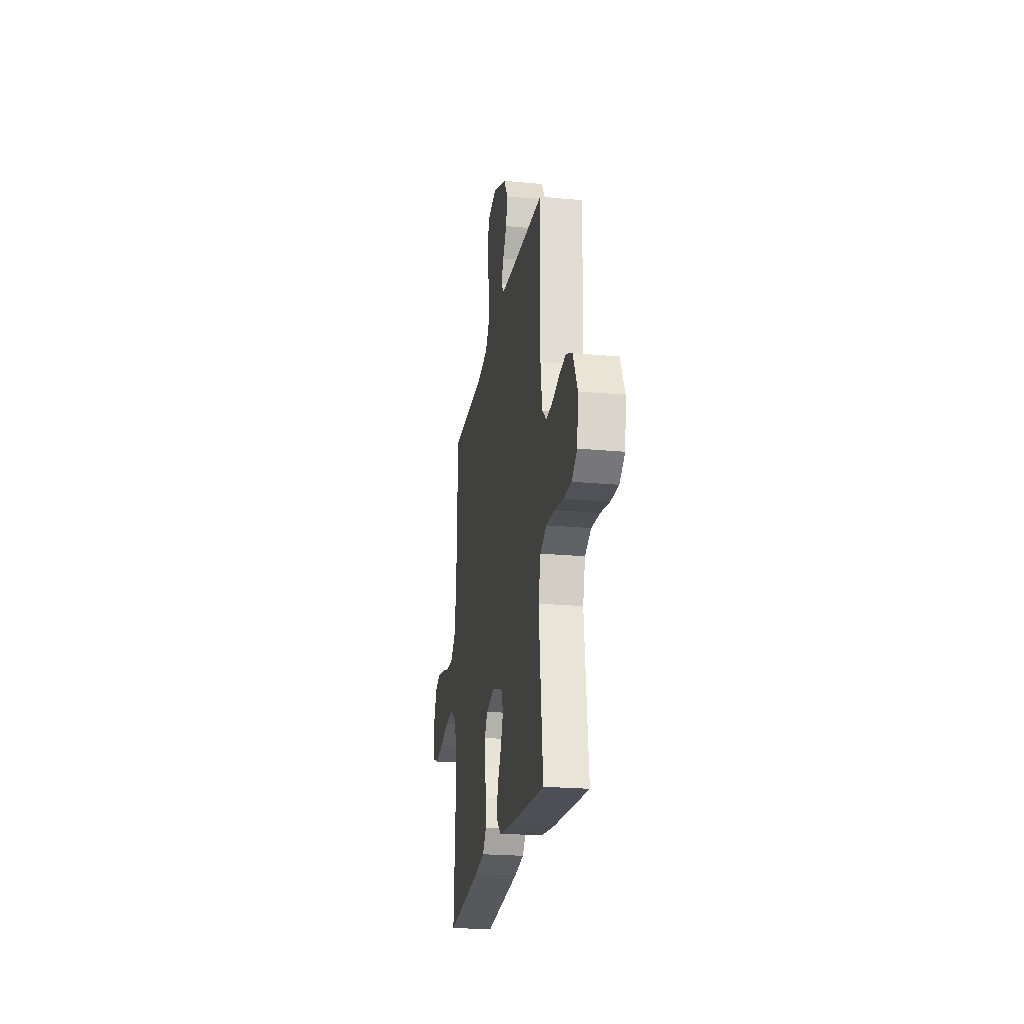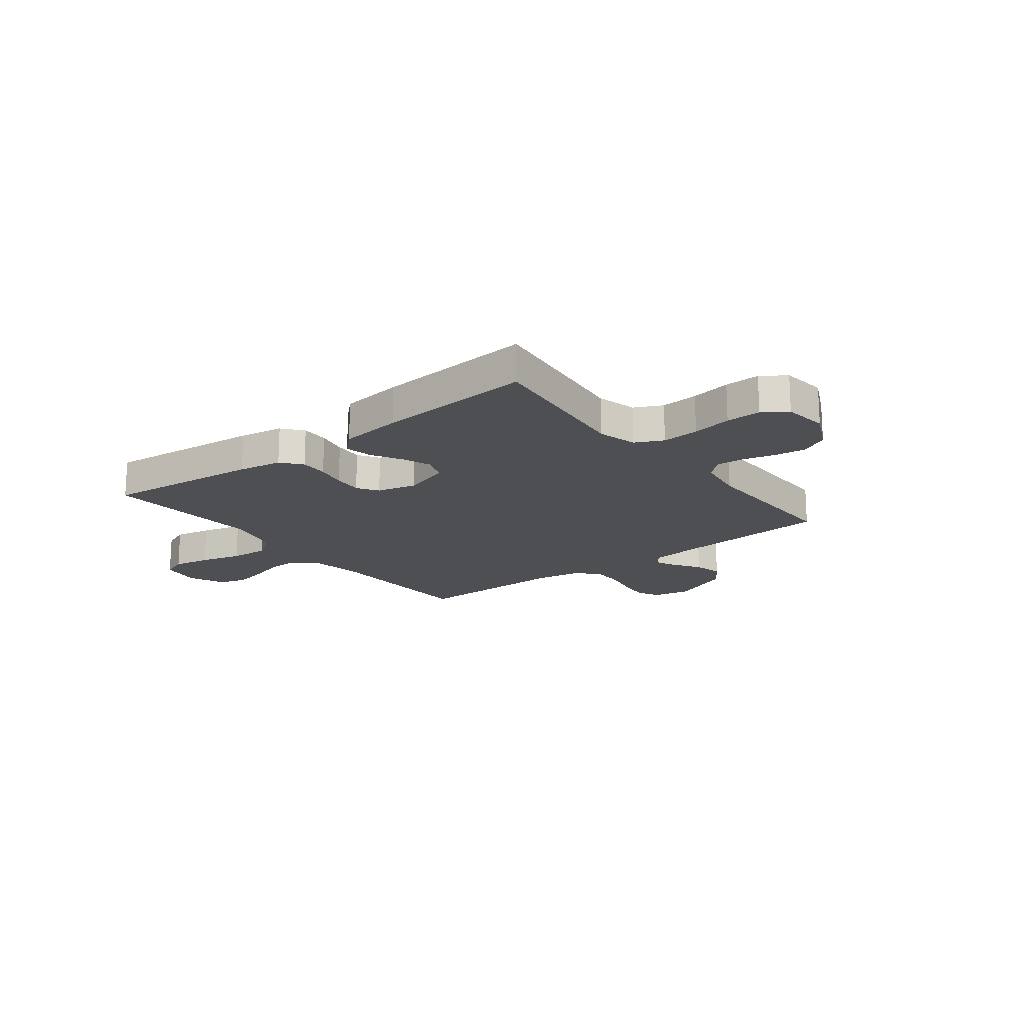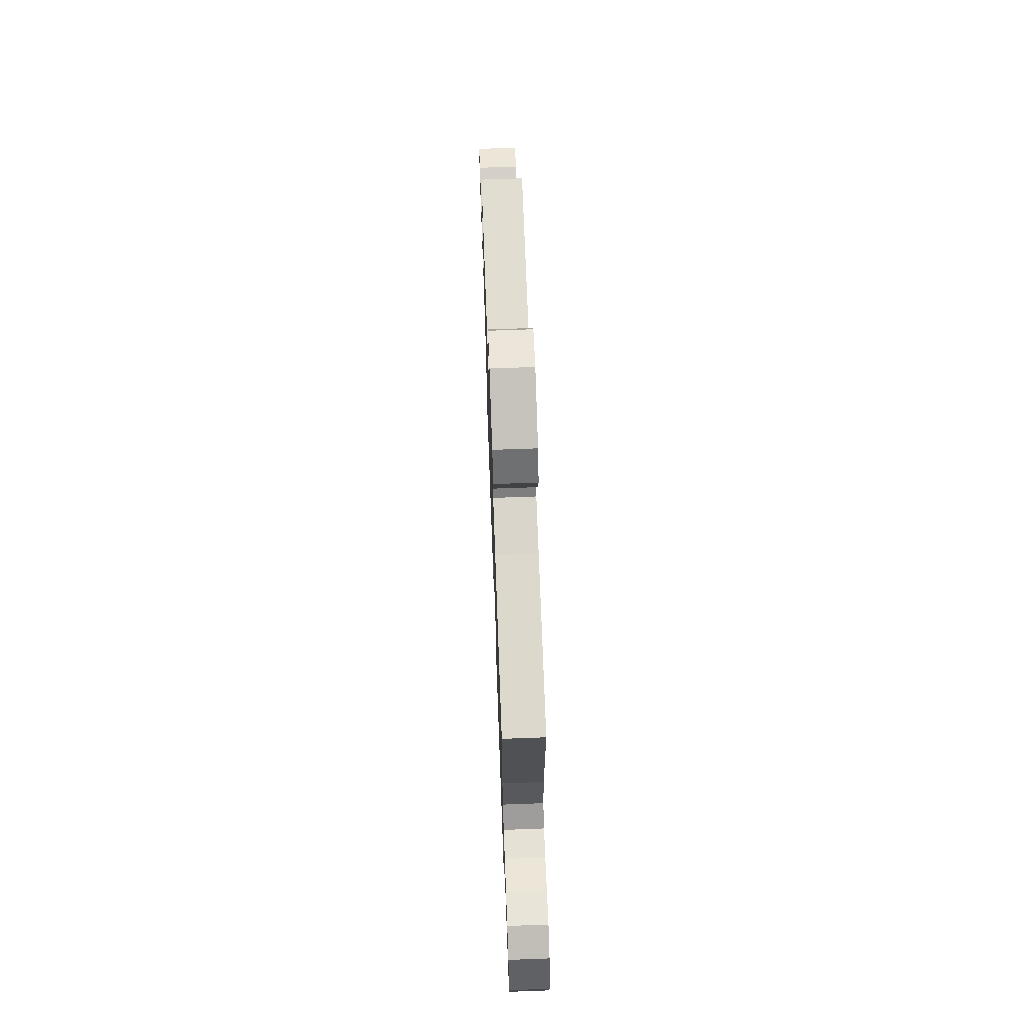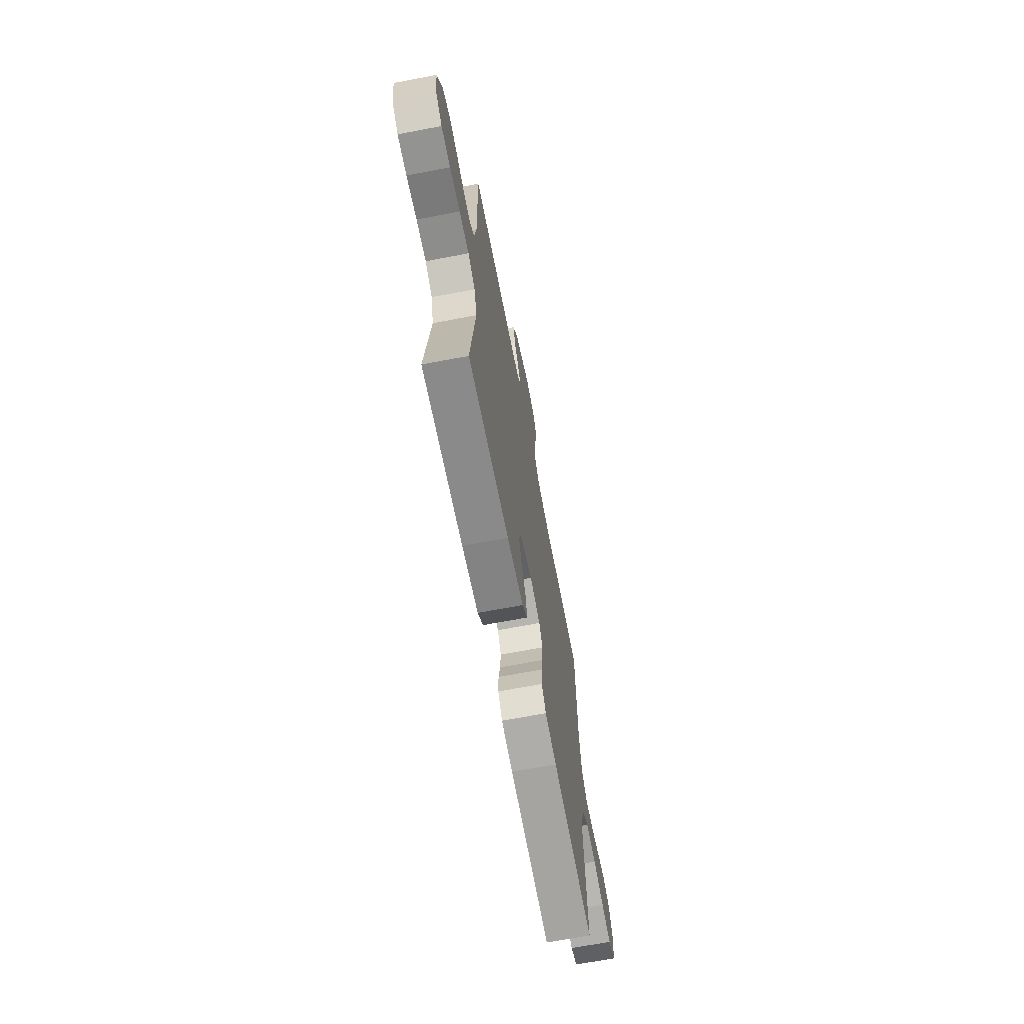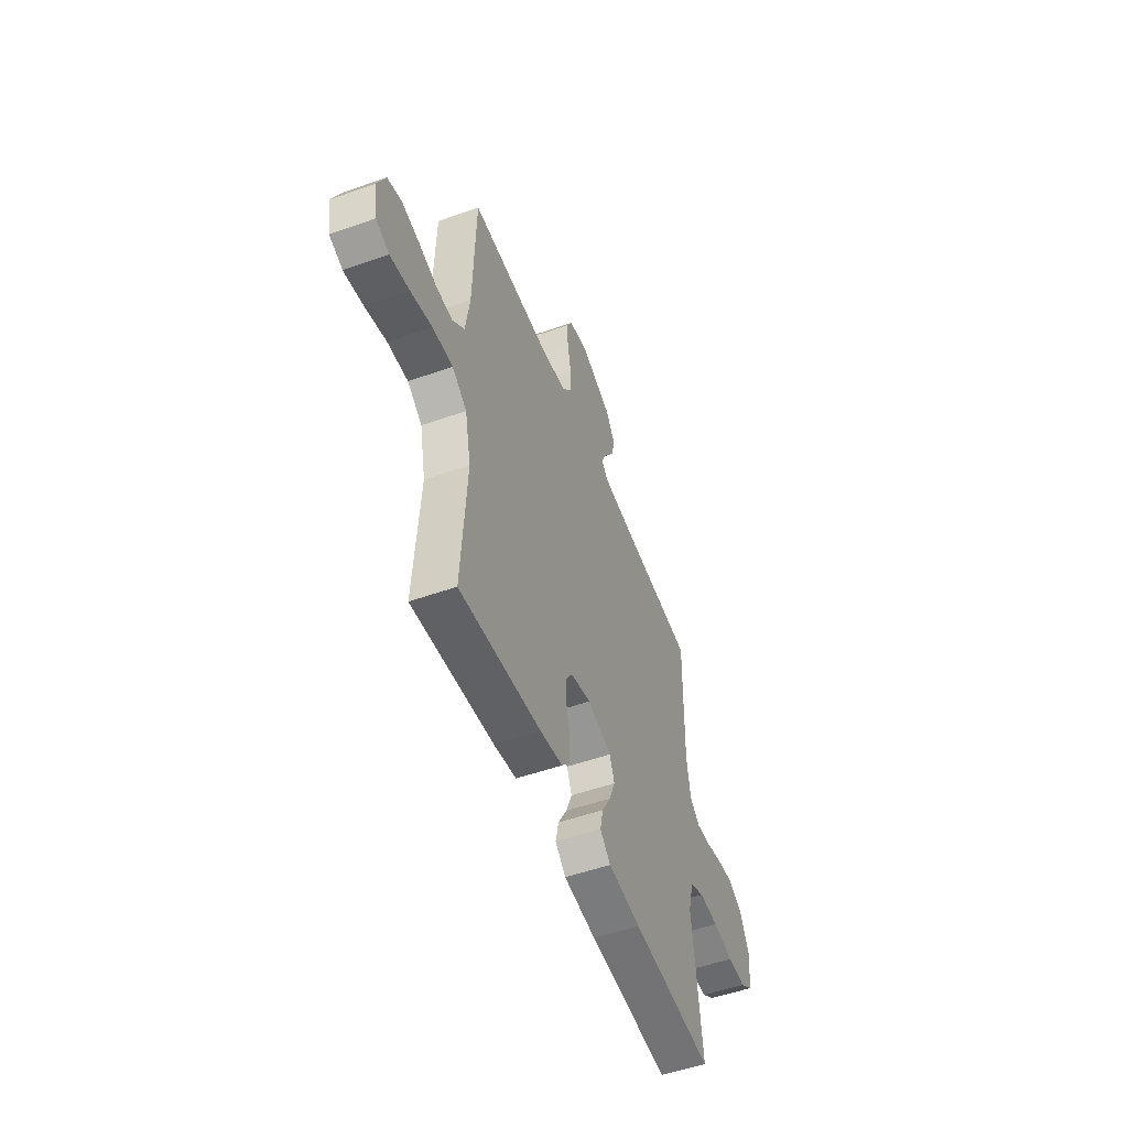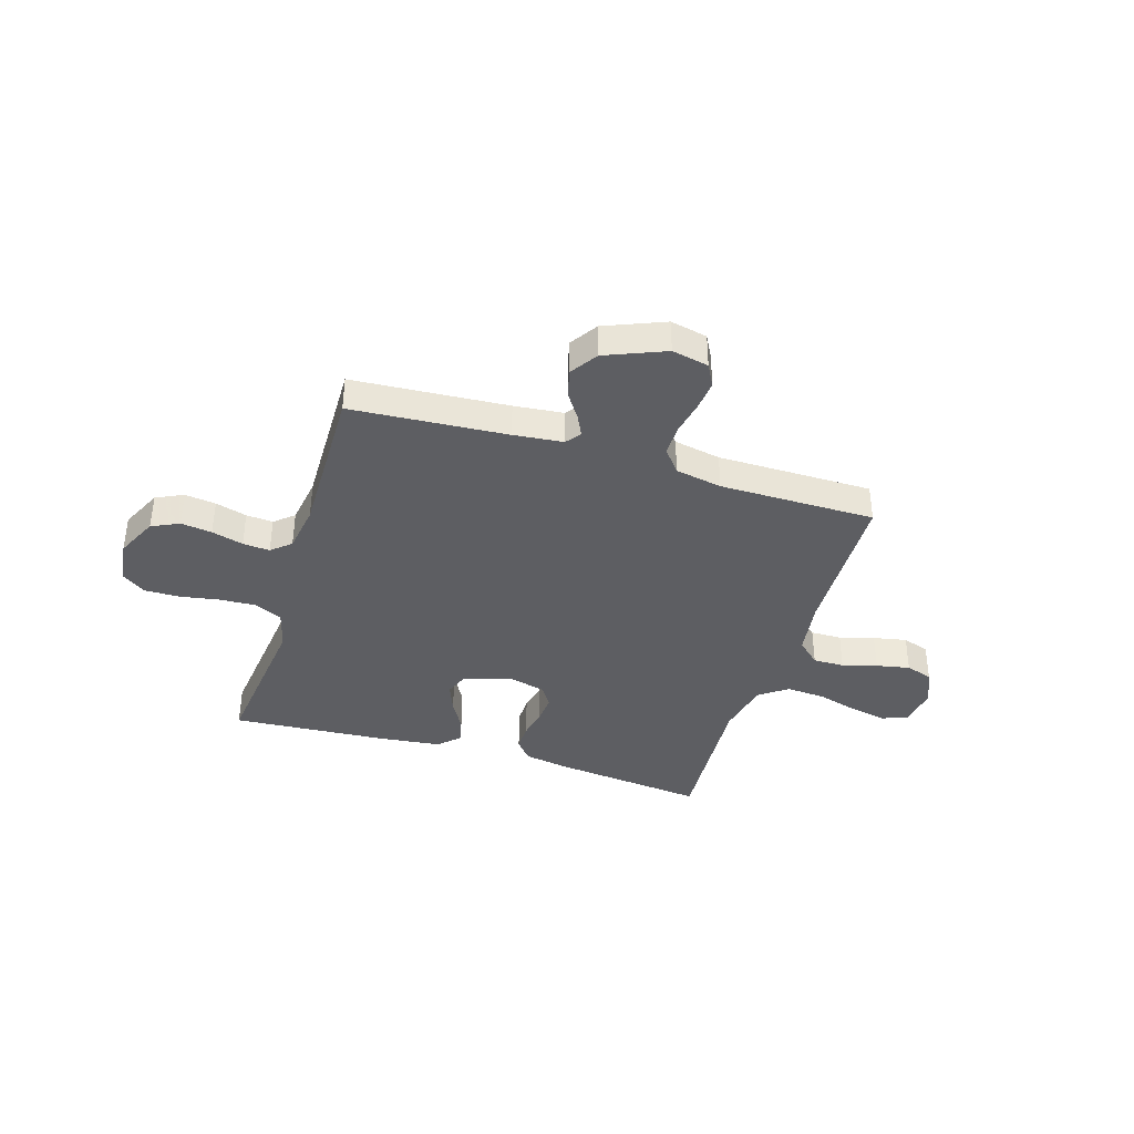
<metadata>
{"format":"obj","ext":"obj","renderer":"f3d","projection":"perspective","resolution":1024,"background":"white","views":[{"elev":-22.4,"azim":-99.0,"up":"+Z"},{"elev":-18.0,"azim":-142.1,"up":"+Y"},{"elev":68.8,"azim":-92.1,"up":"+Z"},{"elev":-67.5,"azim":-79.2,"up":"+Z"},{"elev":-52.4,"azim":110.9,"up":"+Z"},{"elev":-38.6,"azim":-17.2,"up":"+Y"}]}
</metadata>
<code>
v -0.5 0.07 -0.5
v -0.466 0.07 -0.2
v -0.486 0.07 -0.125
v -0.539 0.07 -0.099
v -0.61 0.07 -0.103
v -0.686 0.07 -0.116
v -0.753 0.07 -0.117
v -0.799 0.07 -0.085
v -0.81 0.07 0
v -0.772 0.07 0.08
v -0.719 0.07 0.105
v -0.659 0.07 0.097
v -0.598 0.07 0.08
v -0.546 0.07 0.076
v -0.509 0.07 0.108
v -0.495 0.07 0.2
v -0.5 0.07 0.5
v -0.2 0.07 0.521
v -0.105 0.07 0.531
v -0.083 0.07 0.559
v -0.103 0.07 0.6
v -0.136 0.07 0.649
v -0.15 0.07 0.703
v -0.115 0.07 0.756
v 0 0.07 0.803
v 0.071 0.07 0.788
v 0.094 0.07 0.745
v 0.088 0.07 0.686
v 0.075 0.07 0.621
v 0.075 0.07 0.561
v 0.11 0.07 0.517
v 0.2 0.07 0.5
v 0.5 0.07 0.5
v 0.509 0.07 0.2
v 0.525 0.07 0.094
v 0.569 0.07 0.053
v 0.629 0.07 0.054
v 0.696 0.07 0.073
v 0.761 0.07 0.086
v 0.813 0.07 0.069
v 0.843 0.07 0
v 0.831 0.07 -0.077
v 0.782 0.07 -0.096
v 0.711 0.07 -0.082
v 0.632 0.07 -0.06
v 0.557 0.07 -0.055
v 0.503 0.07 -0.094
v 0.481 0.07 -0.2
v 0.5 0.07 -0.5
v 0.2 0.07 -0.467
v 0.116 0.07 -0.452
v 0.084 0.07 -0.413
v 0.085 0.07 -0.36
v 0.097 0.07 -0.302
v 0.101 0.07 -0.247
v 0.075 0.07 -0.207
v 0 0.07 -0.188
v -0.089 0.07 -0.216
v -0.107 0.07 -0.263
v -0.085 0.07 -0.319
v -0.052 0.07 -0.377
v -0.041 0.07 -0.428
v -0.08 0.07 -0.465
v -0.2 0.07 -0.479
v -0.5 0 -0.5
v -0.466 0 -0.2
v -0.486 0 -0.125
v -0.539 0 -0.099
v -0.61 0 -0.103
v -0.686 0 -0.116
v -0.753 0 -0.117
v -0.799 0 -0.085
v -0.81 0 0
v -0.772 0 0.08
v -0.719 0 0.105
v -0.659 0 0.097
v -0.598 0 0.08
v -0.546 0 0.076
v -0.509 0 0.108
v -0.495 0 0.2
v -0.5 0 0.5
v -0.2 0 0.521
v -0.105 0 0.531
v -0.083 0 0.559
v -0.103 0 0.6
v -0.136 0 0.649
v -0.15 0 0.703
v -0.115 0 0.756
v 0 0 0.803
v 0.071 0 0.788
v 0.094 0 0.745
v 0.088 0 0.686
v 0.075 0 0.621
v 0.075 0 0.561
v 0.11 0 0.517
v 0.2 0 0.5
v 0.5 0 0.5
v 0.509 0 0.2
v 0.525 0 0.094
v 0.569 0 0.053
v 0.629 0 0.054
v 0.696 0 0.073
v 0.761 0 0.086
v 0.813 0 0.069
v 0.843 0 0
v 0.831 0 -0.077
v 0.782 0 -0.096
v 0.711 0 -0.082
v 0.632 0 -0.06
v 0.557 0 -0.055
v 0.503 0 -0.094
v 0.481 0 -0.2
v 0.5 0 -0.5
v 0.2 0 -0.467
v 0.116 0 -0.452
v 0.084 0 -0.413
v 0.085 0 -0.36
v 0.097 0 -0.302
v 0.101 0 -0.247
v 0.075 0 -0.207
v 0 0 -0.188
v -0.089 0 -0.216
v -0.107 0 -0.263
v -0.085 0 -0.319
v -0.052 0 -0.377
v -0.041 0 -0.428
v -0.08 0 -0.465
v -0.2 0 -0.479
f 63 64 1 2
f 60 61 62 63
f 59 60 63 2
f 58 59 2 3
f 57 58 3 4
f 51 52 53 54
f 51 54 55
f 48 49 50 51
f 47 48 51 55
f 46 47 55 56
f 42 43 44 45
f 40 41 42 45
f 40 45 46
f 37 38 39 40
f 37 40 46 56
f 32 33 34
f 31 32 34 35
f 26 27 28 29
f 26 29 30
f 25 26 30
f 24 25 30
f 21 22 23 24
f 20 21 24 30
f 19 20 30 31
f 16 17 18
f 15 16 18 19
f 10 11 12 13
f 10 13 14
f 9 10 14
f 8 9 14
f 5 6 7 8
f 4 5 8 14
f 57 4 14 15
f 36 37 56 57
f 35 36 57 15
f 15 19 31 35
f 66 65 128 127
f 127 126 125 124
f 66 127 124 123
f 67 66 123 122
f 68 67 122 121
f 118 117 116 115
f 119 118 115
f 115 114 113 112
f 119 115 112 111
f 120 119 111 110
f 109 108 107 106
f 109 106 105 104
f 110 109 104
f 104 103 102 101
f 120 110 104 101
f 98 97 96
f 99 98 96 95
f 93 92 91 90
f 94 93 90
f 94 90 89
f 94 89 88
f 88 87 86 85
f 94 88 85 84
f 95 94 84 83
f 82 81 80
f 83 82 80 79
f 77 76 75 74
f 78 77 74
f 78 74 73
f 78 73 72
f 72 71 70 69
f 78 72 69 68
f 79 78 68 121
f 121 120 101 100
f 79 121 100 99
f 99 95 83 79
f 1 65 66 2
f 2 66 67 3
f 3 67 68 4
f 4 68 69 5
f 5 69 70 6
f 6 70 71 7
f 7 71 72 8
f 8 72 73 9
f 9 73 74 10
f 10 74 75 11
f 11 75 76 12
f 12 76 77 13
f 13 77 78 14
f 14 78 79 15
f 15 79 80 16
f 16 80 81 17
f 17 81 82 18
f 18 82 83 19
f 19 83 84 20
f 20 84 85 21
f 21 85 86 22
f 22 86 87 23
f 23 87 88 24
f 24 88 89 25
f 25 89 90 26
f 26 90 91 27
f 27 91 92 28
f 28 92 93 29
f 29 93 94 30
f 30 94 95 31
f 31 95 96 32
f 32 96 97 33
f 33 97 98 34
f 34 98 99 35
f 35 99 100 36
f 36 100 101 37
f 37 101 102 38
f 38 102 103 39
f 39 103 104 40
f 40 104 105 41
f 41 105 106 42
f 42 106 107 43
f 43 107 108 44
f 44 108 109 45
f 45 109 110 46
f 46 110 111 47
f 47 111 112 48
f 48 112 113 49
f 49 113 114 50
f 50 114 115 51
f 51 115 116 52
f 52 116 117 53
f 53 117 118 54
f 54 118 119 55
f 55 119 120 56
f 56 120 121 57
f 57 121 122 58
f 58 122 123 59
f 59 123 124 60
f 60 124 125 61
f 61 125 126 62
f 62 126 127 63
f 63 127 128 64
f 64 128 65 1

</code>
